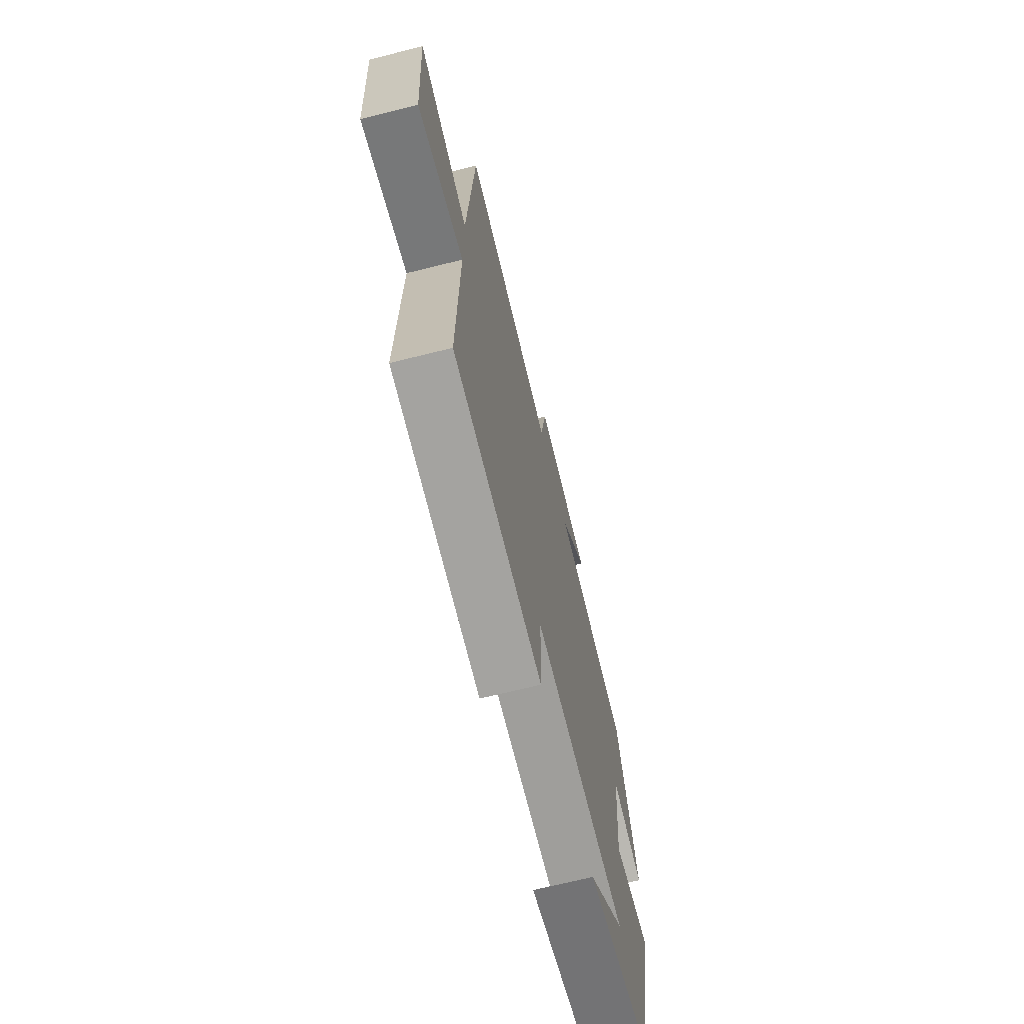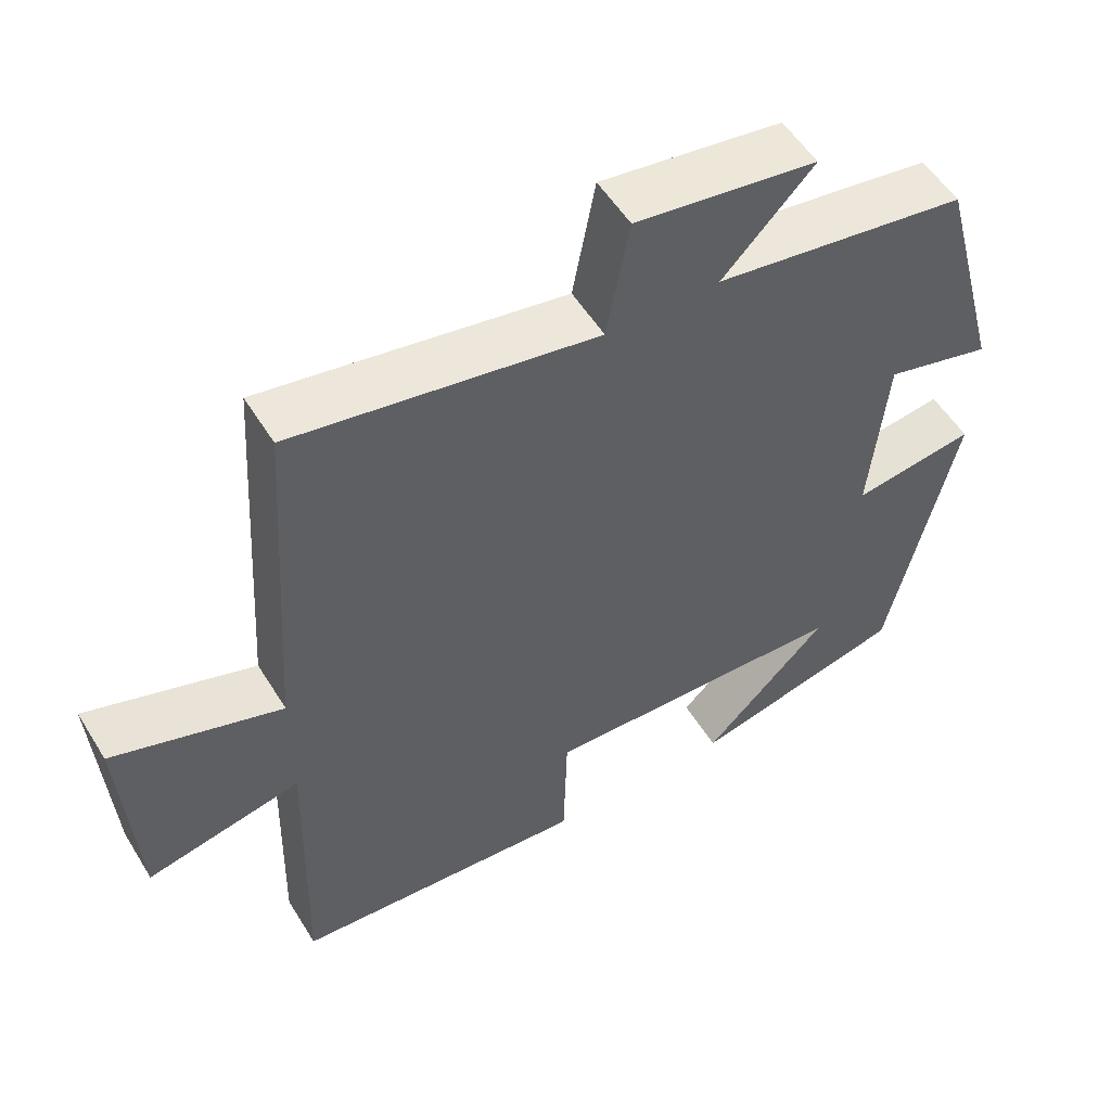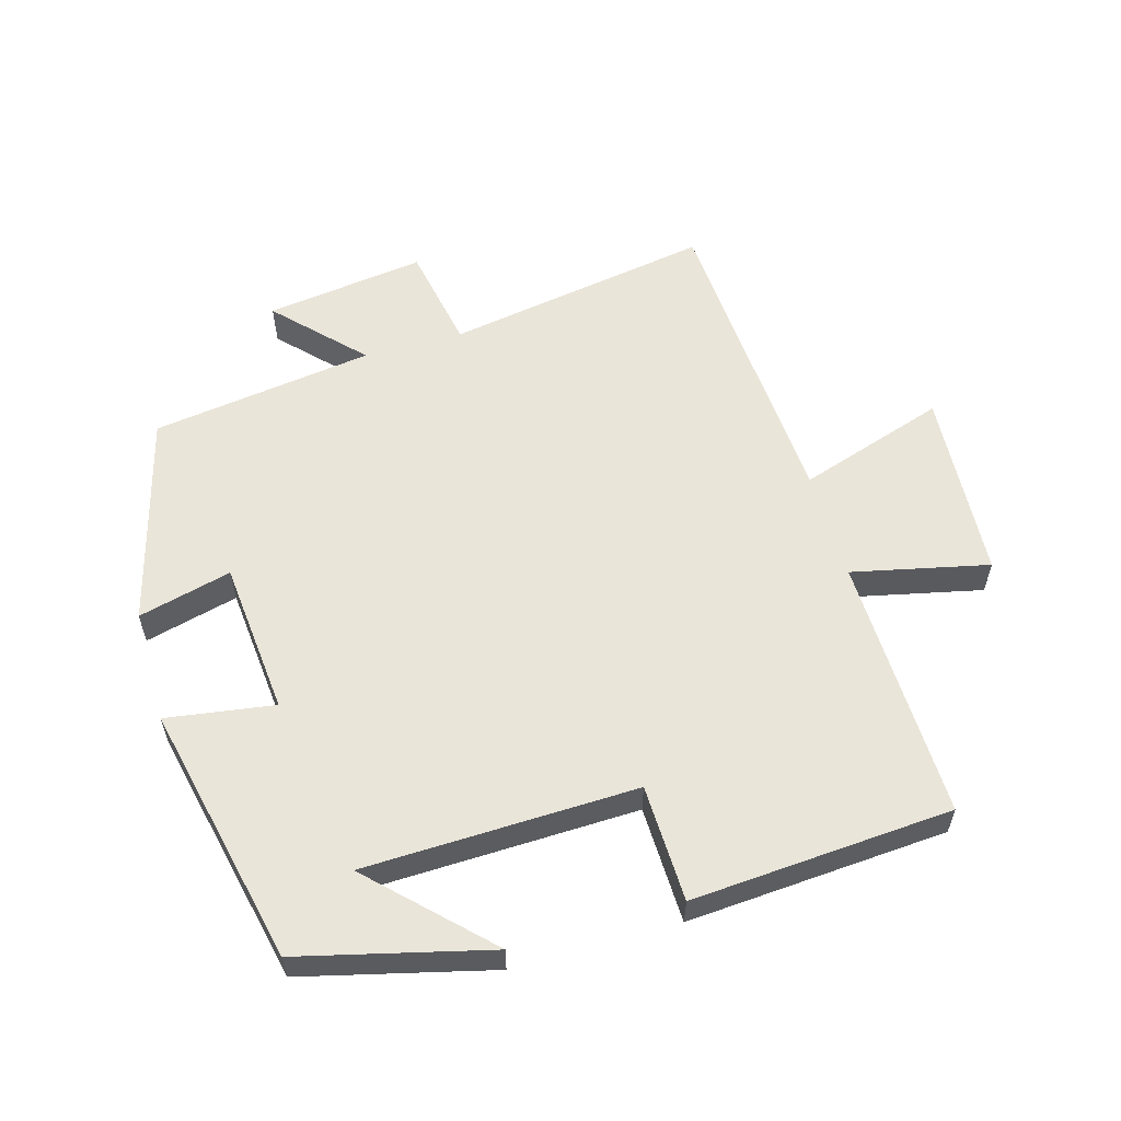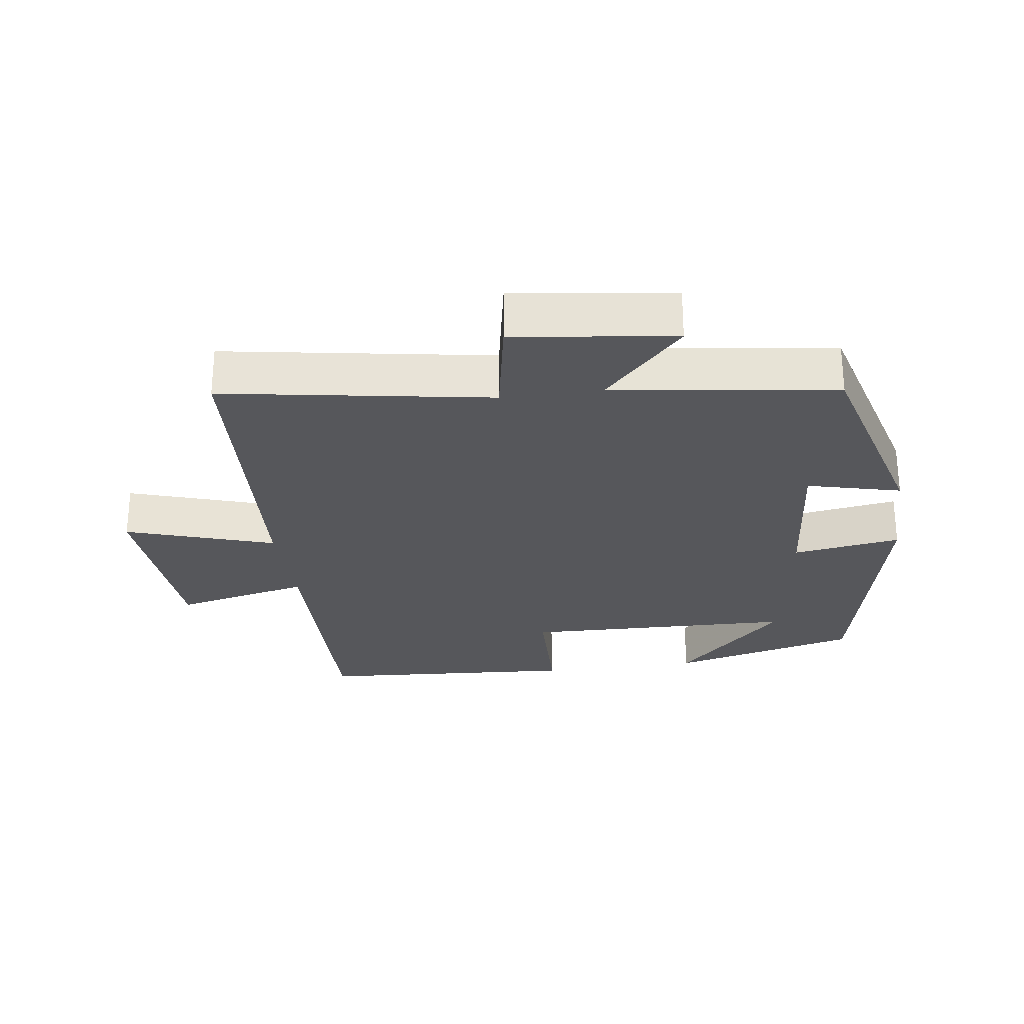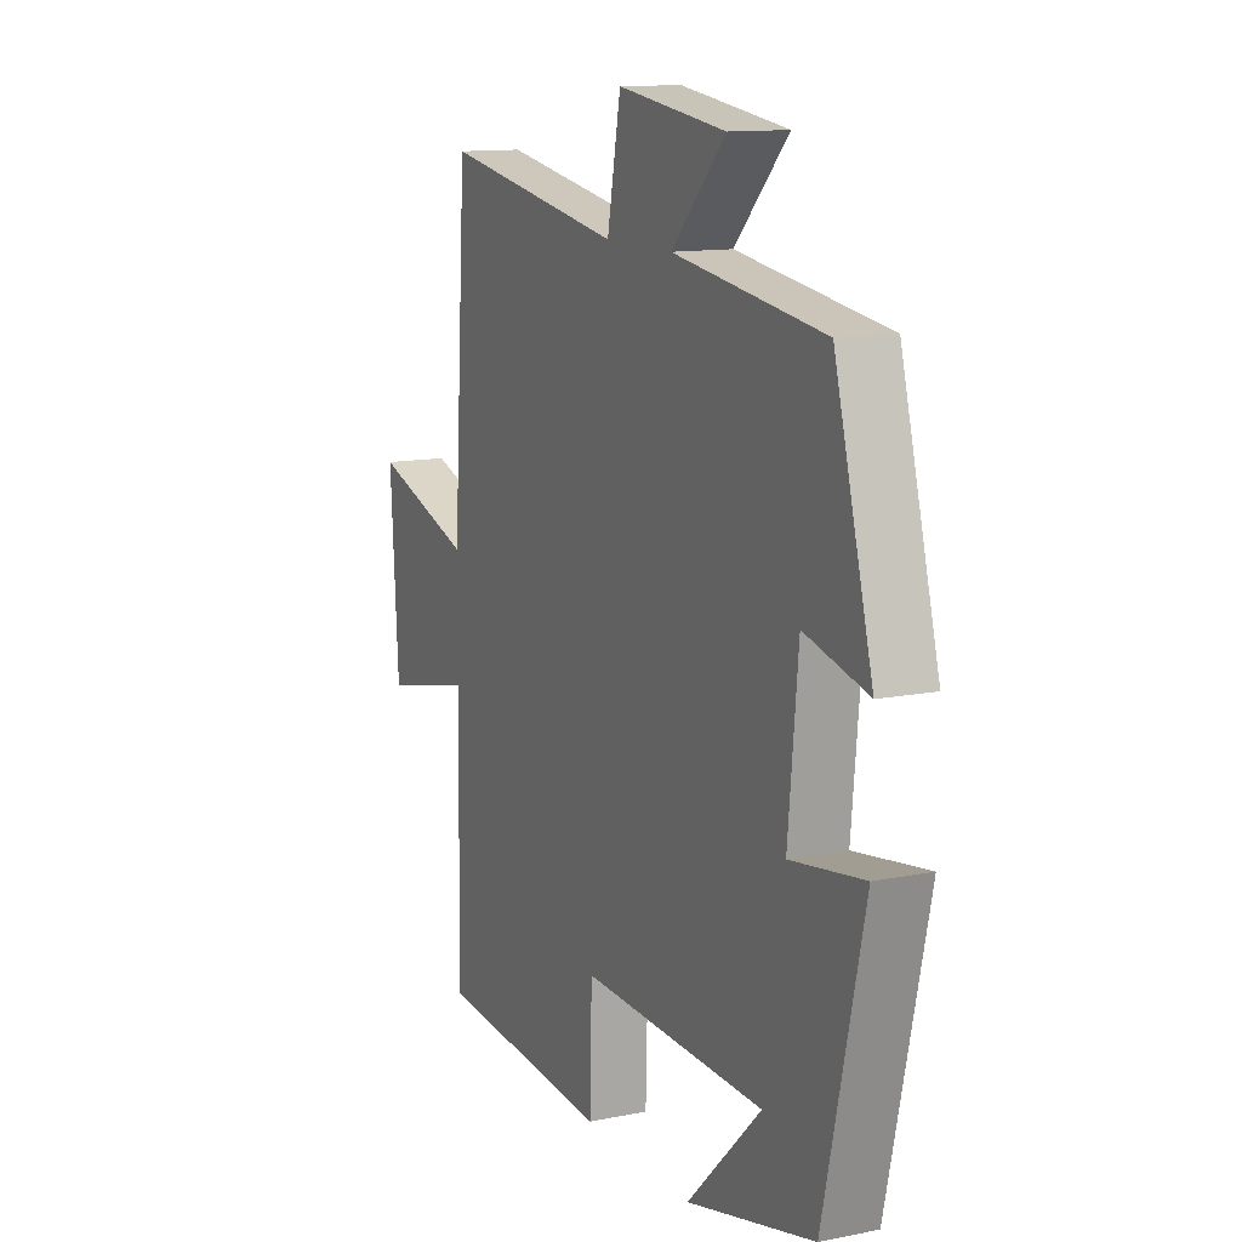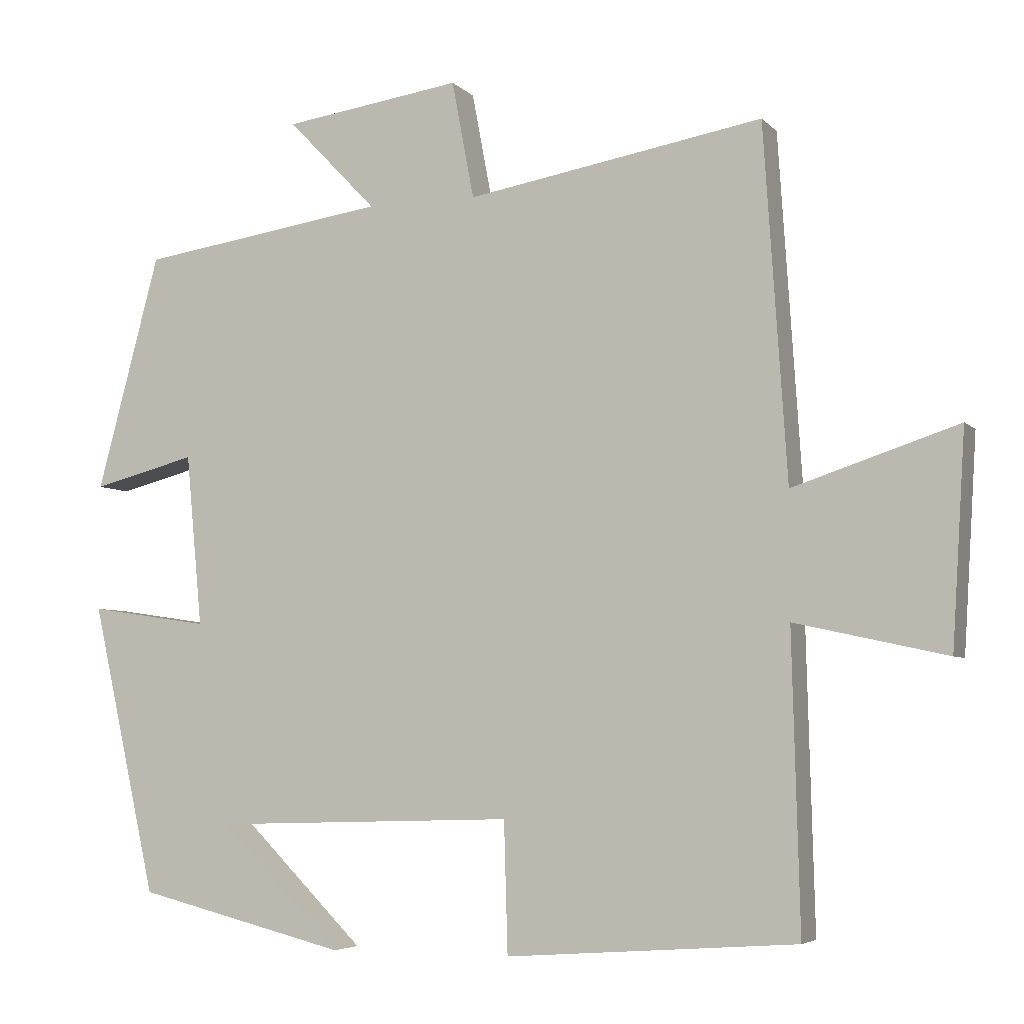
<metadata>
{"format":"obj","ext":"obj","renderer":"f3d","projection":"perspective","resolution":1024,"background":"white","views":[{"elev":-69.2,"azim":-76.0,"up":"+Z"},{"elev":53.8,"azim":-31.1,"up":"+Z"},{"elev":57.7,"azim":164.1,"up":"+Y"},{"elev":-27.2,"azim":8.2,"up":"+Y"},{"elev":12.5,"azim":64.8,"up":"+Z"},{"elev":-5.2,"azim":-158.0,"up":"+Z"}]}
</metadata>
<code>
v -0.469 0.07 0.569
v -0.069 0.07 0.5
v -0.039 0.07 0.659
v 0.201 0.07 0.625
v 0.081 0.07 0.5
v 0.415 0.07 0.451
v 0.5 0.07 0.133
v 0.36 0.07 0.169
v 0.338 0.07 -0.063
v 0.5 0.07 -0.039
v 0.412 0.07 -0.43
v 0.129 0.07 -0.5
v 0.294 0.07 -0.336
v -0.114 0.07 -0.324
v -0.119 0.07 -0.5
v -0.51 0.07 -0.472
v -0.5 0.07 -0.075
v -0.704 0.07 -0.12
v -0.722 0.07 0.166
v -0.5 0.07 0.093
v -0.469 0 0.569
v -0.069 0 0.5
v -0.039 0 0.659
v 0.201 0 0.625
v 0.081 0 0.5
v 0.415 0 0.451
v 0.5 0 0.133
v 0.36 0 0.169
v 0.338 0 -0.063
v 0.5 0 -0.039
v 0.412 0 -0.43
v 0.129 0 -0.5
v 0.294 0 -0.336
v -0.114 0 -0.324
v -0.119 0 -0.5
v -0.51 0 -0.472
v -0.5 0 -0.075
v -0.704 0 -0.12
v -0.722 0 0.166
v -0.5 0 0.093
f 17 18 19 20
f 17 20 1 2
f 14 15 16 17
f 13 14 17 2
f 11 12 13
f 9 10 11 13
f 8 9 13 2
f 7 8 2
f 6 7 2
f 5 6 2
f 2 3 4 5
f 40 39 38 37
f 22 21 40 37
f 37 36 35 34
f 22 37 34 33
f 33 32 31
f 33 31 30 29
f 22 33 29 28
f 22 28 27
f 22 27 26
f 22 26 25
f 25 24 23 22
f 1 21 22 2
f 2 22 23 3
f 3 23 24 4
f 4 24 25 5
f 5 25 26 6
f 6 26 27 7
f 7 27 28 8
f 8 28 29 9
f 9 29 30 10
f 10 30 31 11
f 11 31 32 12
f 12 32 33 13
f 13 33 34 14
f 14 34 35 15
f 15 35 36 16
f 16 36 37 17
f 17 37 38 18
f 18 38 39 19
f 19 39 40 20
f 20 40 21 1

</code>
